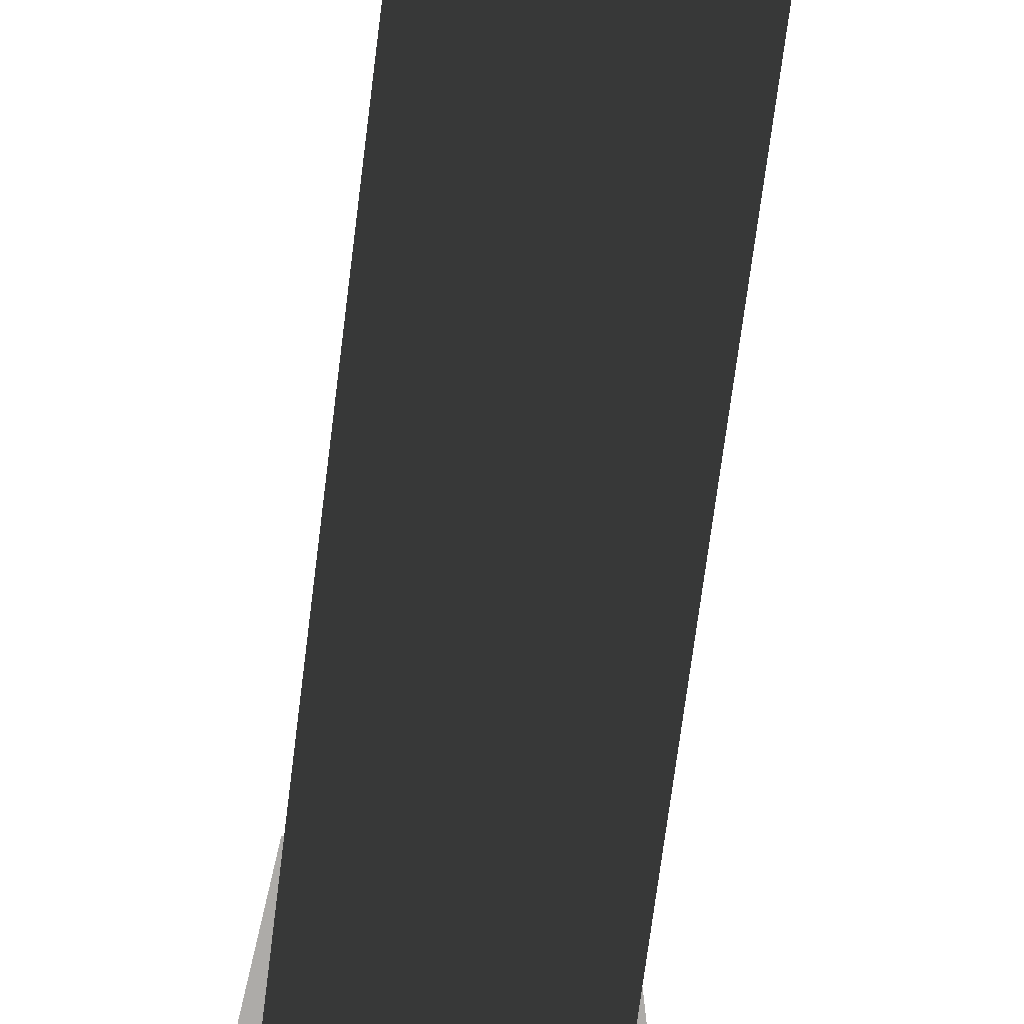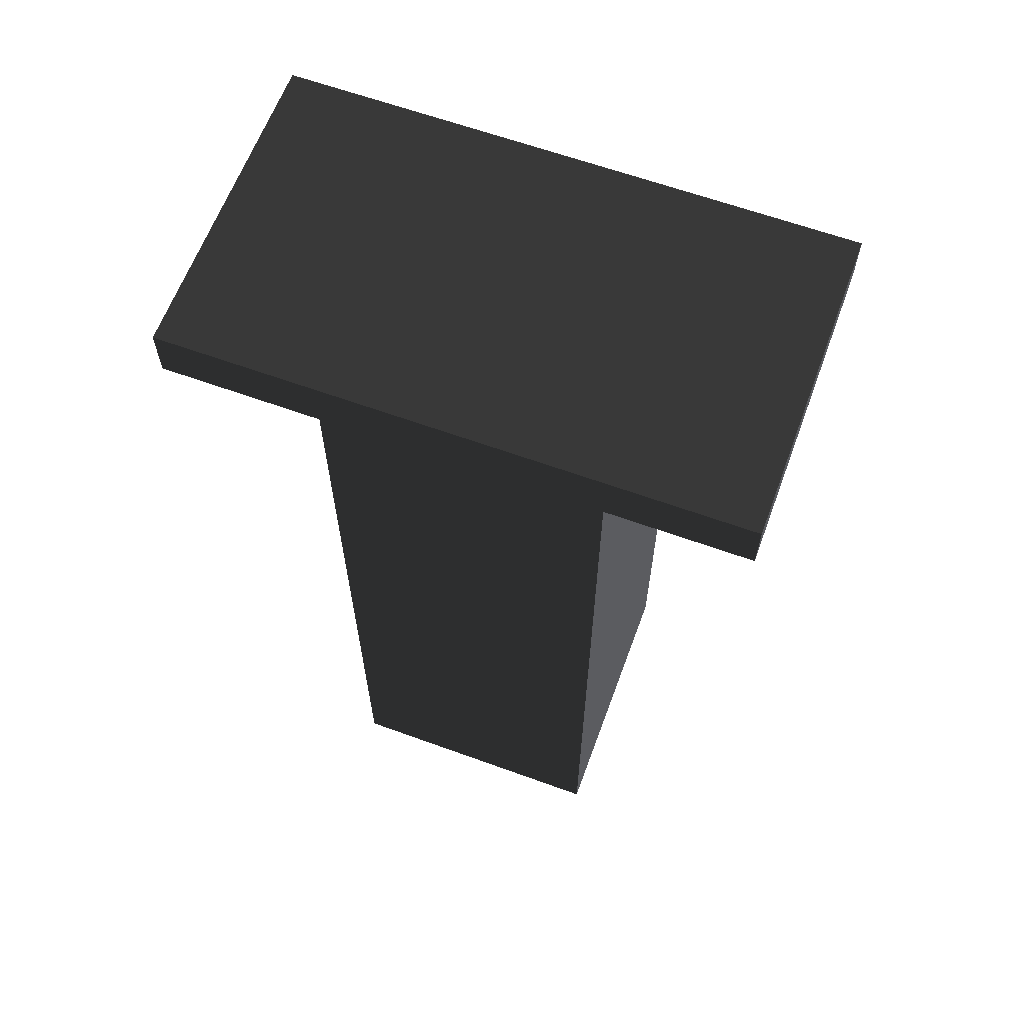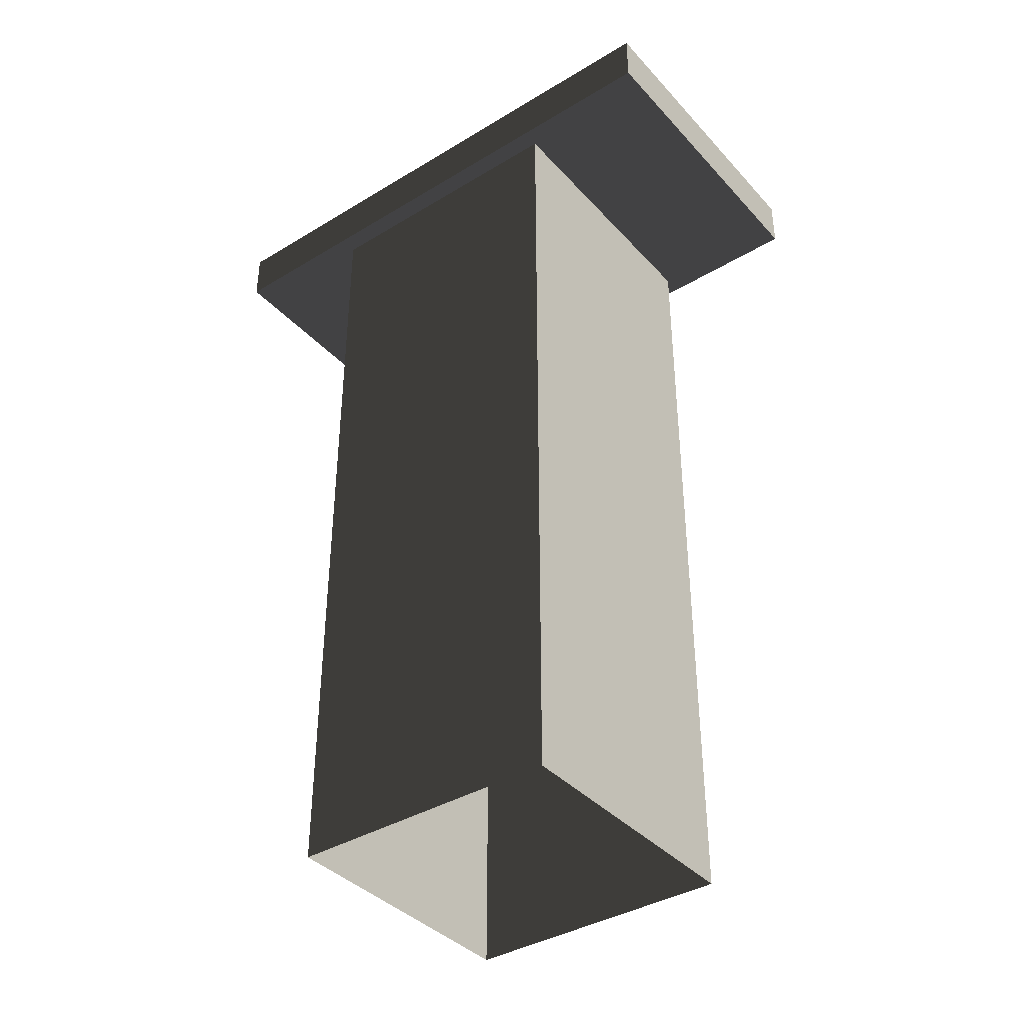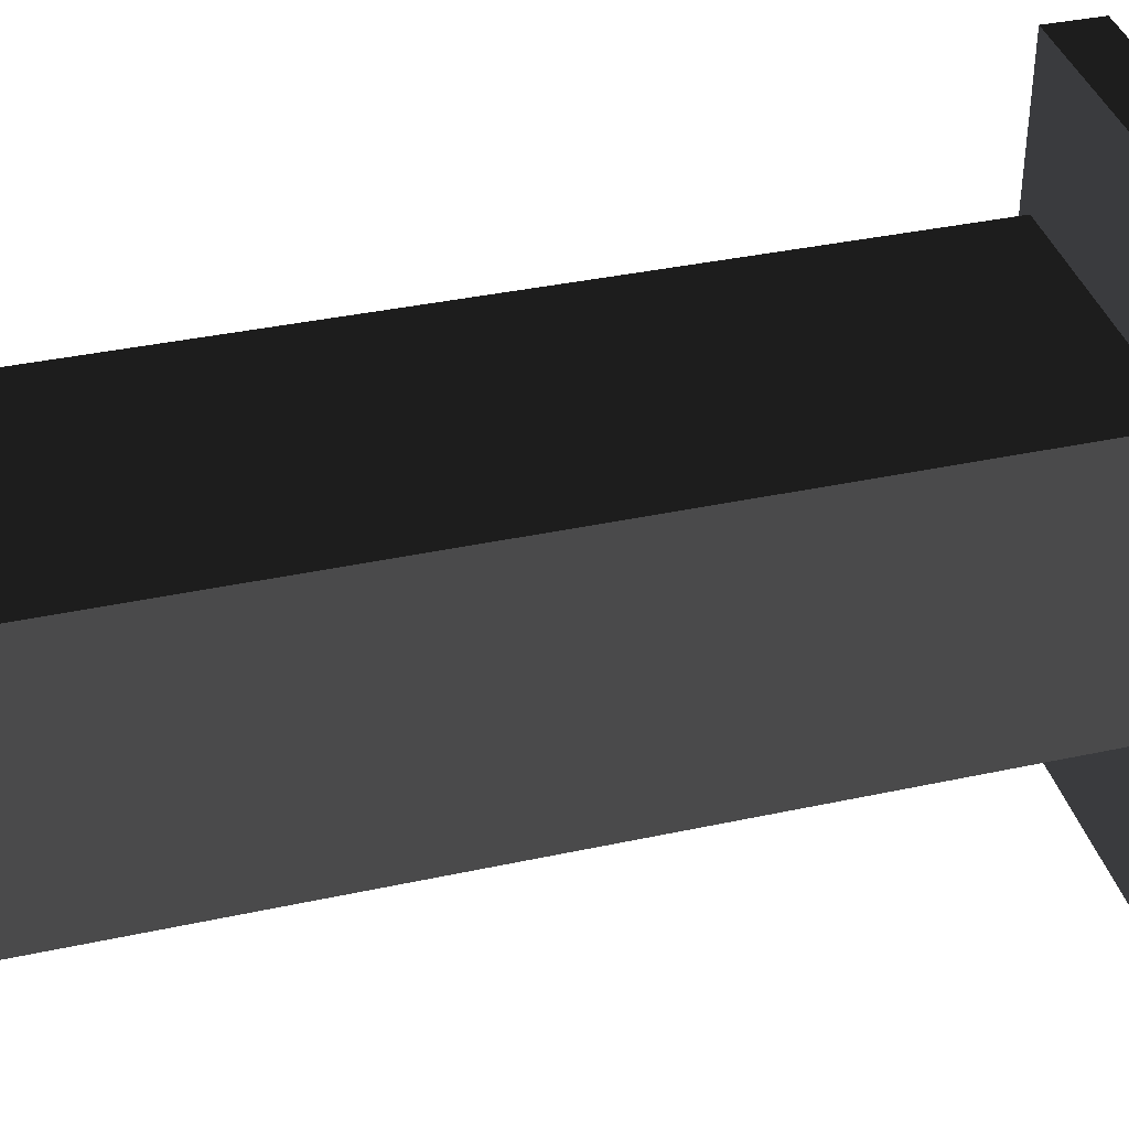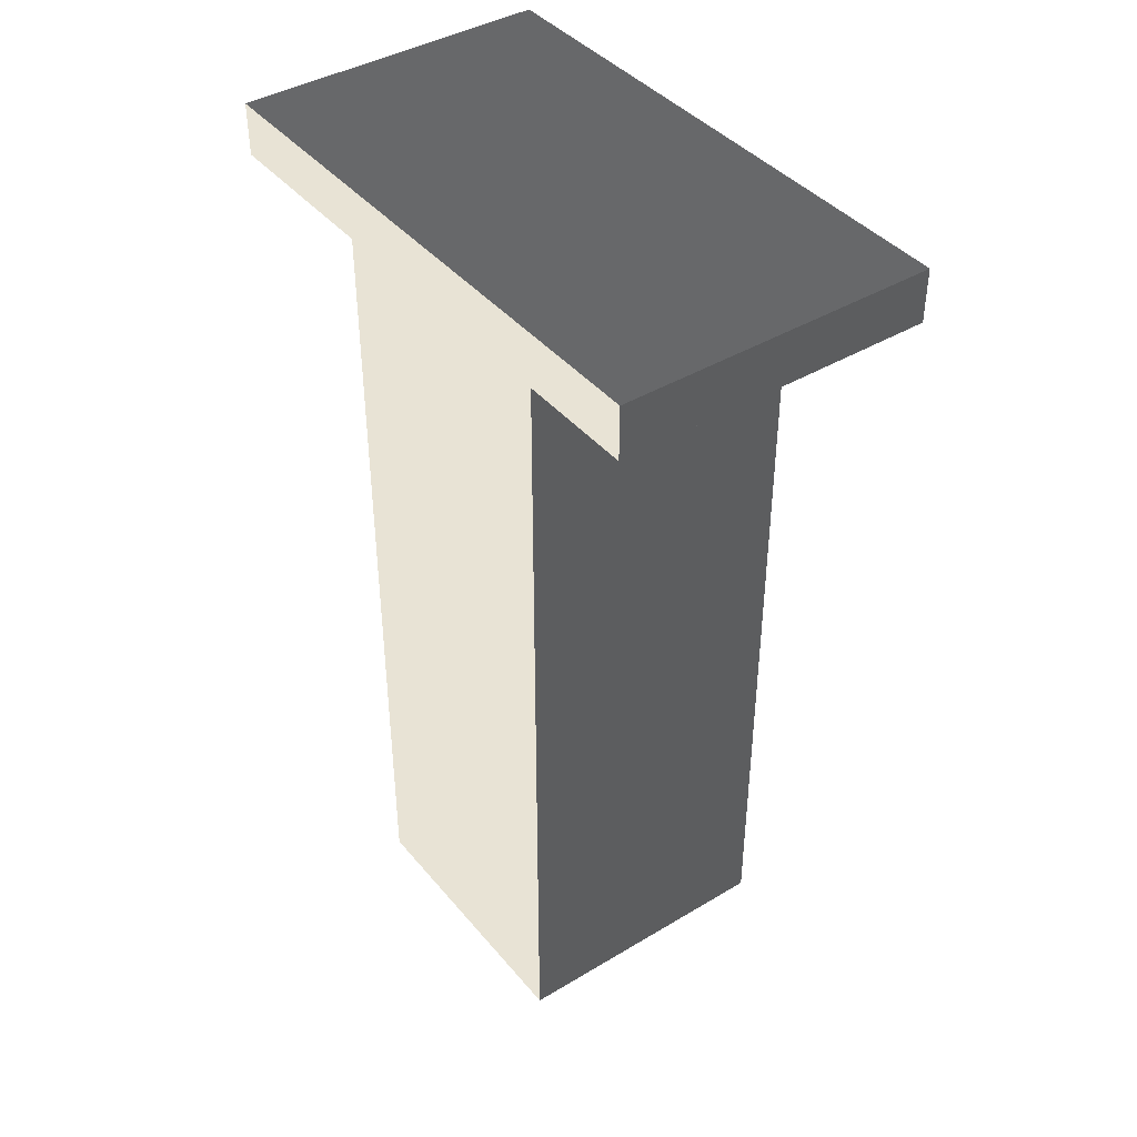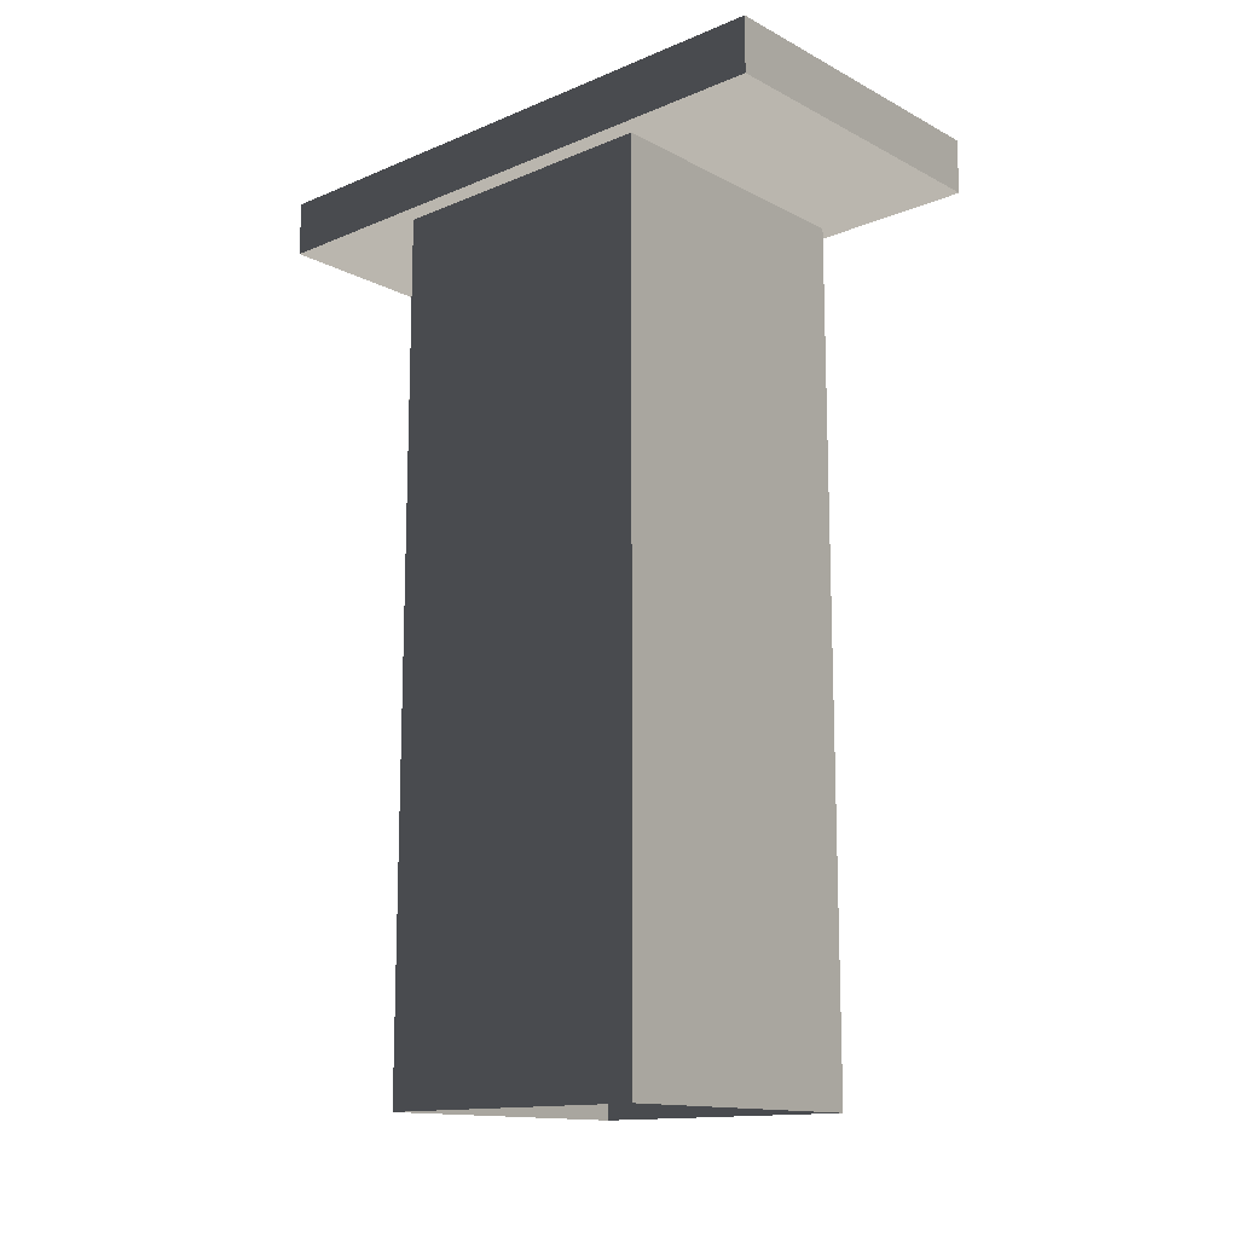
<metadata>
{"format":"obj","ext":"obj","renderer":"f3d","projection":"perspective","resolution":1024,"background":"white","views":[{"elev":-76.5,"azim":172.6,"up":"+Y"},{"elev":63.1,"azim":-69.8,"up":"+Z"},{"elev":-38.7,"azim":127.2,"up":"+Z"},{"elev":37.7,"azim":-105.4,"up":"+Y"},{"elev":41.2,"azim":144.0,"up":"+Z"},{"elev":-14.2,"azim":-48.1,"up":"+Z"}]}
</metadata>
<code>
v -39.37 -0.0003627 2.221e-20
v -39.37 -0.0003627 118.1
v -0.0003295 -0.0004099 118.1
v -0.0003295 -0.0004677 2.863e-20
v -0.0003295 -0.0004677 2.863e-20
v -0.0003295 -0.0004099 118.1
v -0.0002823 39.37 118.1
v -0.0002823 39.37 -2.411e-15
v -0.0002823 39.37 -2.411e-15
v -0.0002823 39.37 118.1
v -39.37 39.37 118.1
v -39.37 39.37 -2.411e-15
v -39.37 39.37 -2.411e-15
v -39.37 39.37 118.1
v -39.37 -0.0003627 118.1
v -39.37 -0.0003627 2.221e-20
v -42.06 -20.39 118.1
v 2.692 -20.39 118.1
v 2.692 59.76 118.1
v -42.06 59.76 118.1
v -42.06 -20.39 125.6
v -42.06 59.76 125.6
v 2.692 59.76 125.6
v 2.692 -20.39 125.6
v -42.06 -20.39 118.1
v -42.06 -20.39 125.6
v 2.692 -20.39 125.6
v 2.692 -20.39 118.1
v 2.692 -20.39 118.1
v 2.692 -20.39 125.6
v 2.692 59.76 125.6
v 2.692 59.76 118.1
v 2.692 59.76 118.1
v 2.692 59.76 125.6
v -42.06 59.76 125.6
v -42.06 59.76 118.1
v -42.06 59.76 118.1
v -42.06 59.76 125.6
v -42.06 -20.39 125.6
v -42.06 -20.39 118.1
g Roof_AirExitA_7071_85
f 1 3 2
f 1 4 3
f 5 7 6
f 5 8 7
f 9 11 10
f 9 12 11
f 13 15 14
f 13 16 15
f 17 19 18
f 17 20 19
f 21 23 22
f 21 24 23
f 25 27 26
f 25 28 27
f 29 31 30
f 29 32 31
f 33 35 34
f 33 36 35
f 37 39 38
f 37 40 39

</code>
